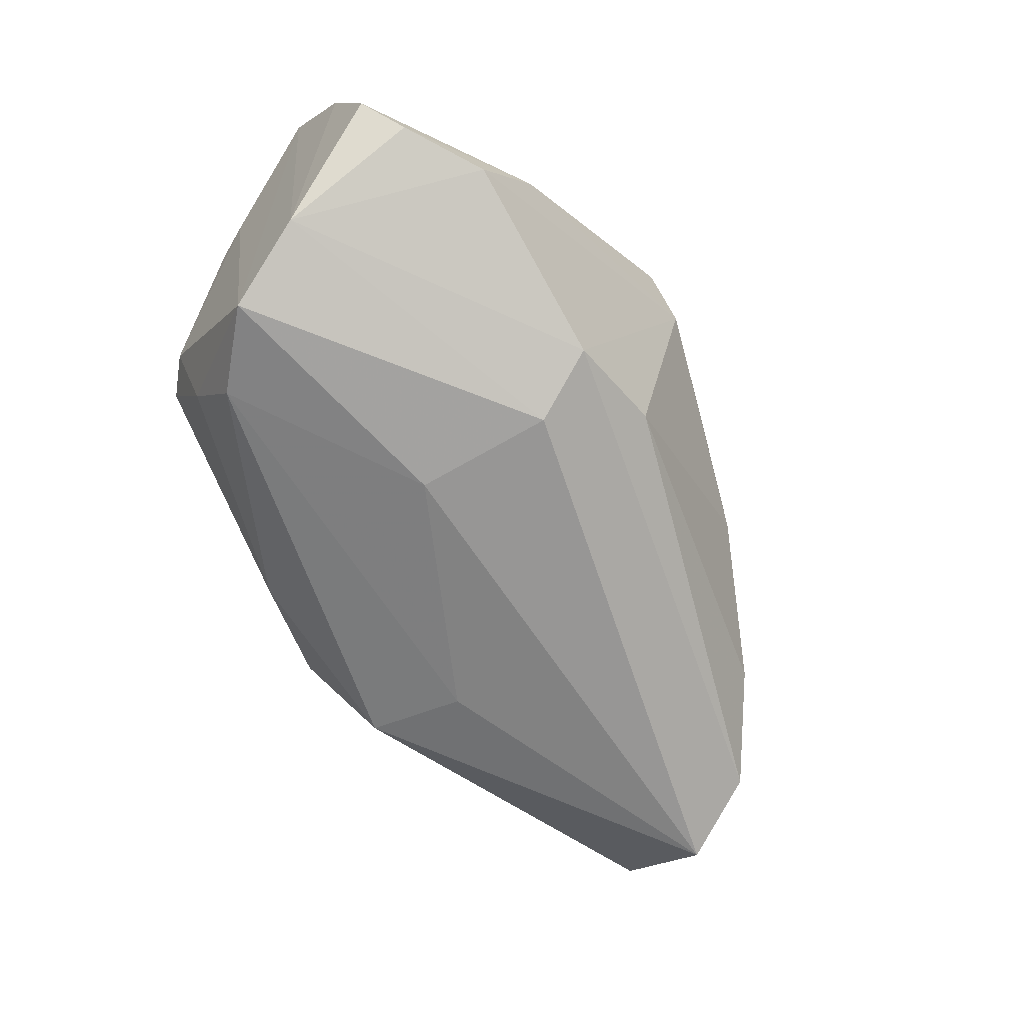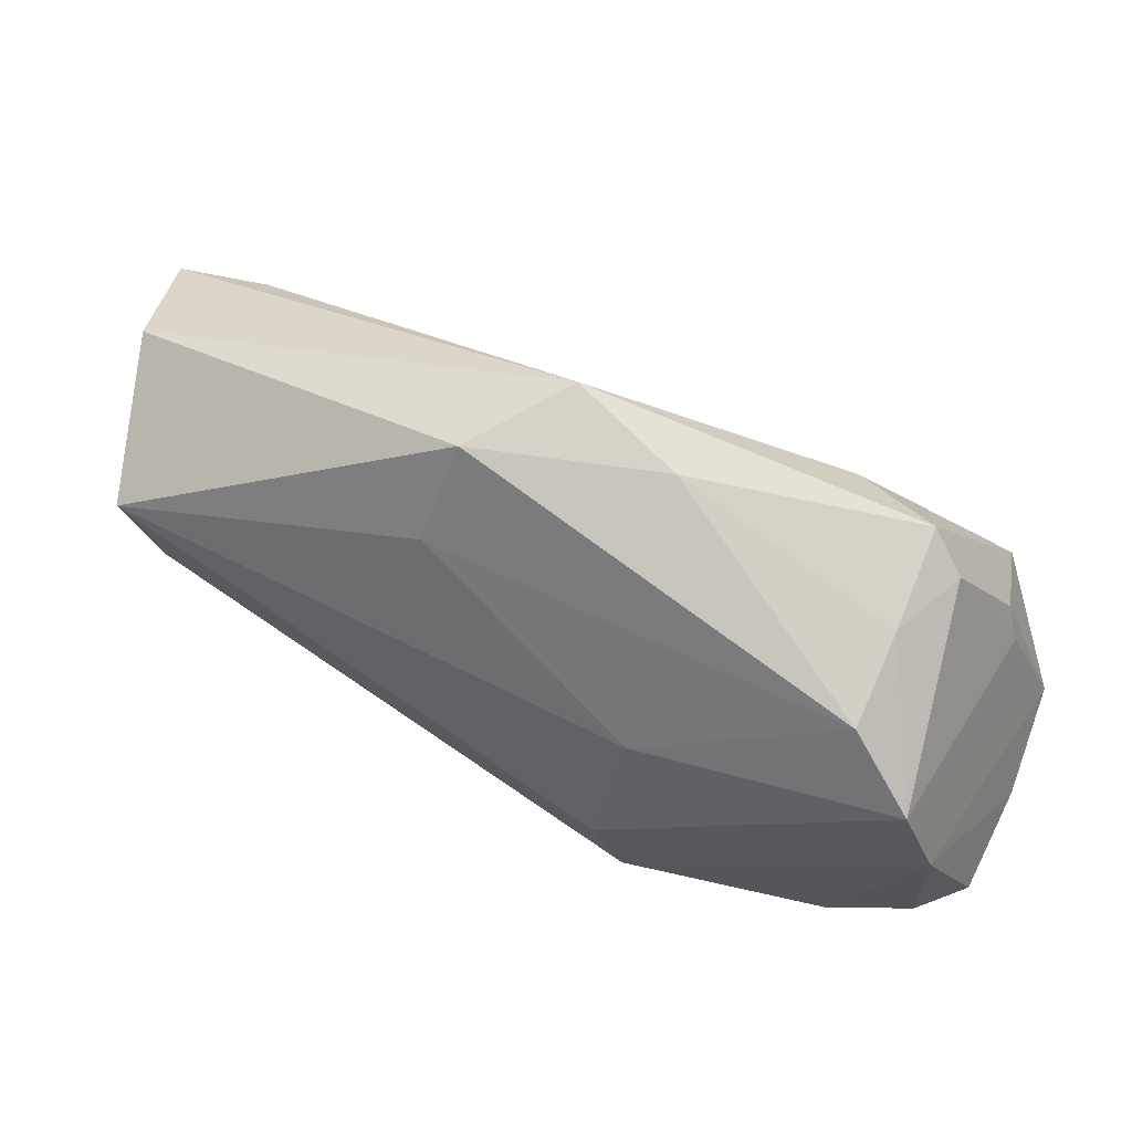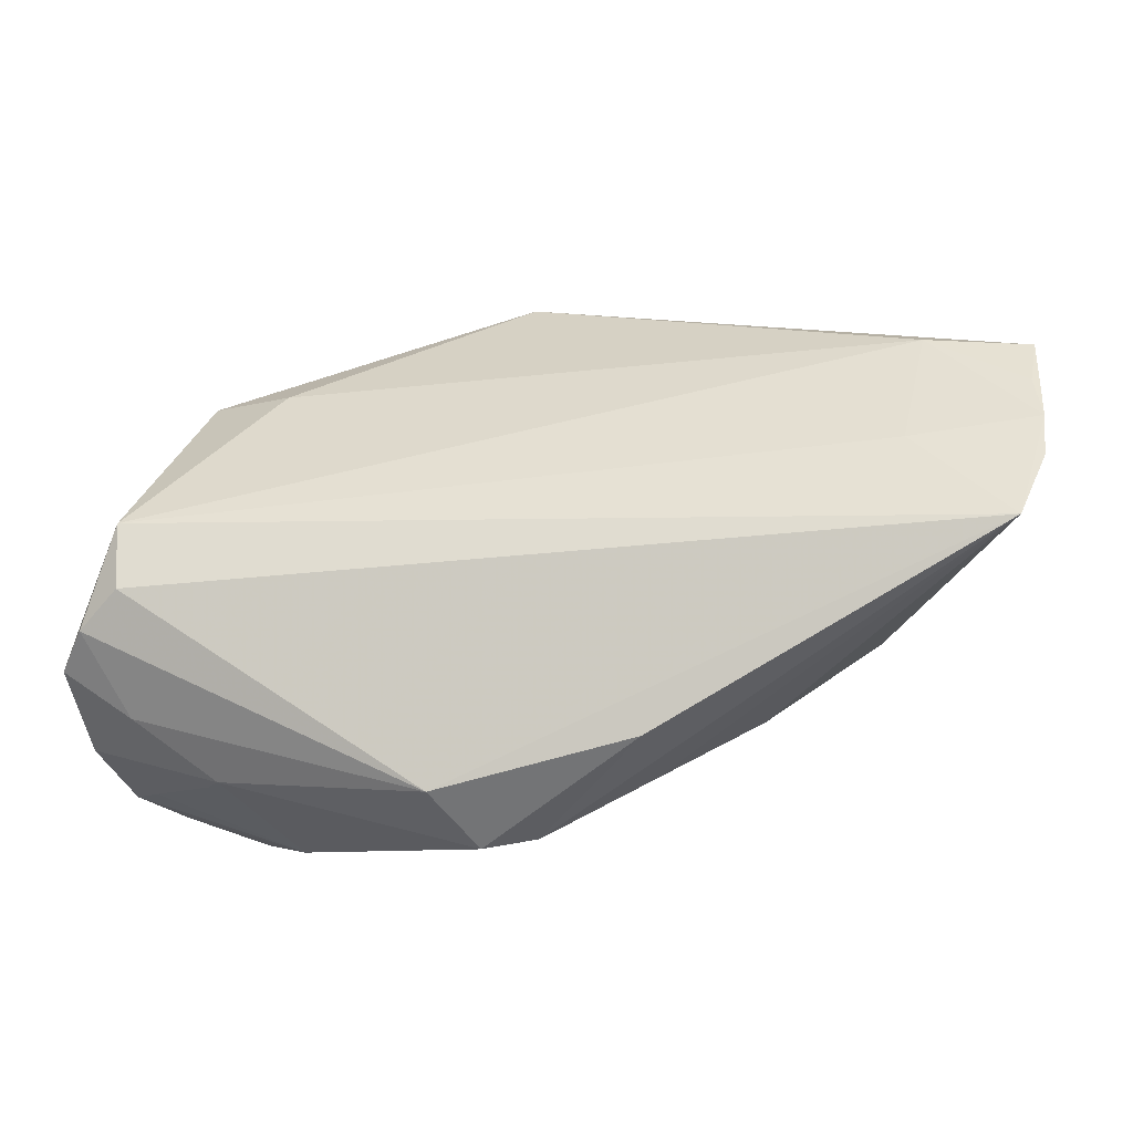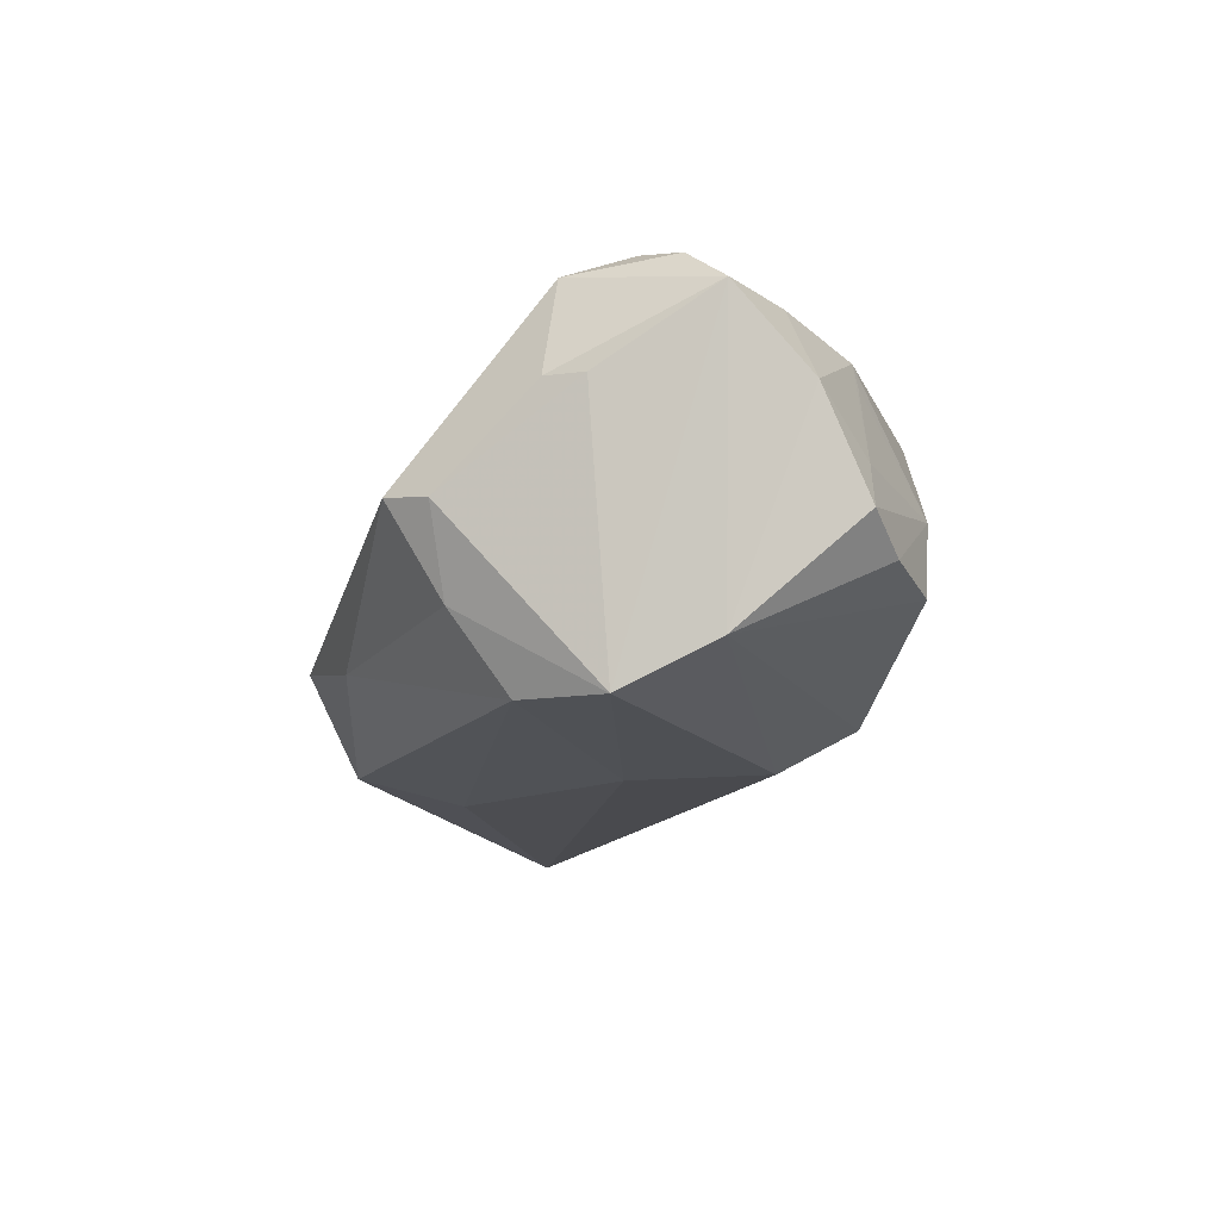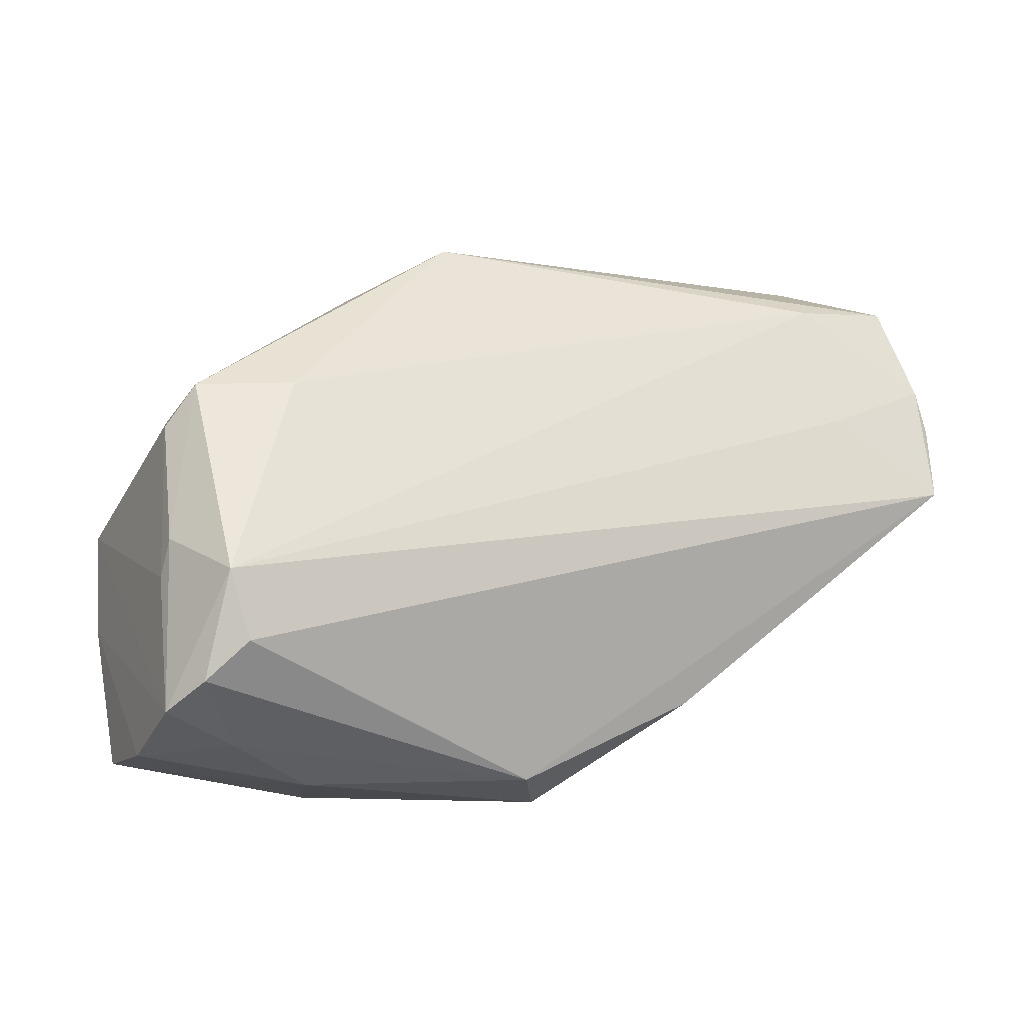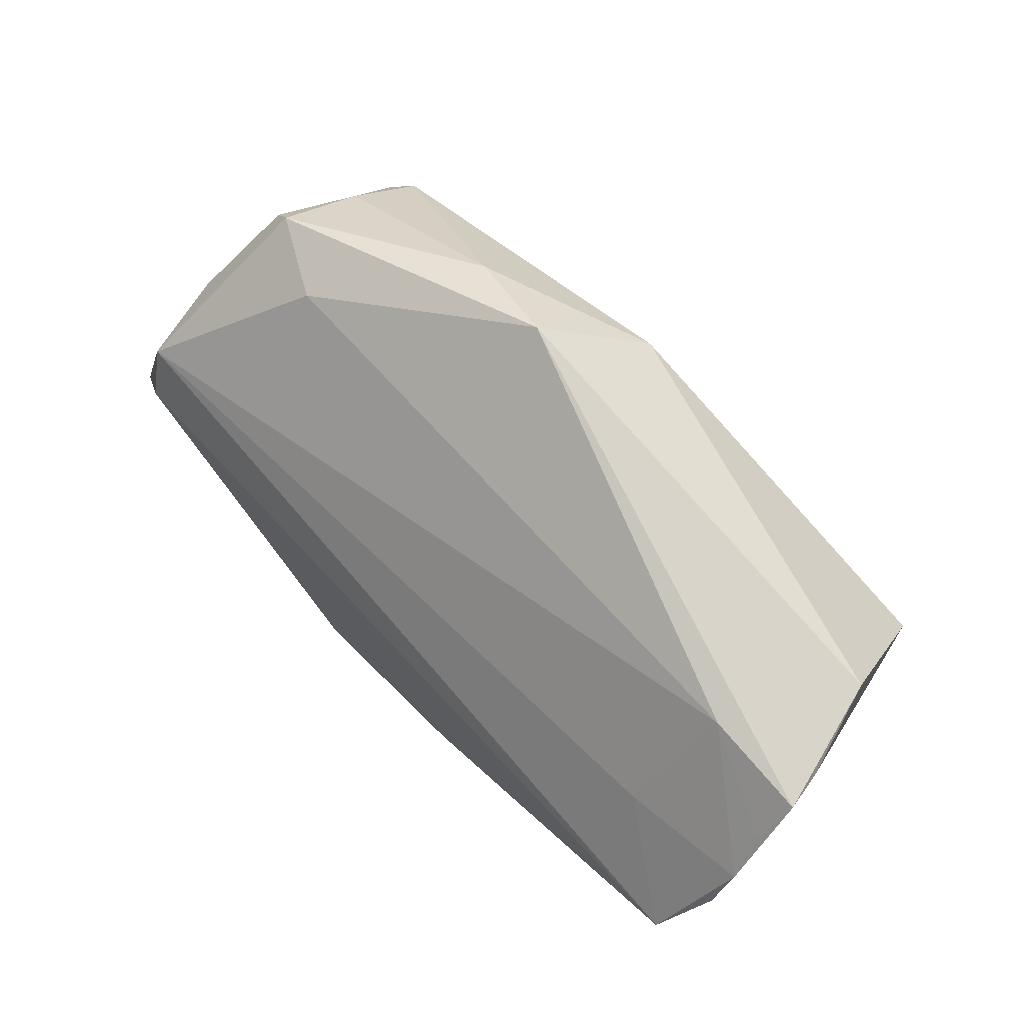
<metadata>
{"format":"obj","ext":"obj","renderer":"f3d","projection":"perspective","resolution":1024,"background":"white","views":[{"elev":-65.4,"azim":-45.9,"up":"+Z"},{"elev":39.6,"azim":-155.5,"up":"+Y"},{"elev":-8.4,"azim":9.0,"up":"+Y"},{"elev":-14.9,"azim":-87.6,"up":"+Z"},{"elev":12.5,"azim":-30.3,"up":"+Y"},{"elev":67.6,"azim":48.1,"up":"+Y"}]}
</metadata>
<code>
v -0.05308 -0.01254 0.01839
v -0.03008 0.02245 0.005591
v -0.04466 0.0172 -0.0009225
v 0.02822 -0.01833 0.003781
v -0.03472 -0.0255 0.01614
v -0.04919 -0.01195 -0.01644
v -0.009927 -0.01762 -0.02242
v -0.03985 0.009109 -0.02053
v 0.05935 0.02494 0.002398
v -0.003194 -0.03334 0.01729
v -0.04477 -0.003638 0.0243
v 0.01166 0.01914 -0.02191
v -0.01478 0.02966 -0.01184
v 0.04178 -0.007827 -0.009347
v 0.007862 0.03145 -0.01919
v -0.04643 -0.02866 -0.008514
v 0.003034 -0.03217 0.01451
v -0.01196 -0.02666 -0.01799
v -0.04581 0.004436 0.02161
v -0.0497 -0.008249 0.02244
v -0.04688 -0.0008149 -0.02151
v 0.06061 0.009901 0.01862
v 0.05555 0.02682 -0.008659
v 0.05754 0.002356 0.0243
v -0.04994 0.001284 0.009985
v -0.04067 0.01587 -0.01098
v -0.02836 -0.03334 0.0006603
v 0.04754 0.02638 0.007054
v -0.0359 -0.03224 -0.009667
v -0.008088 -0.02717 0.0243
v -0.0369 -0.02589 0.01276
v -0.01445 -0.0009432 -0.02383
v 0.01599 -0.0212 0.02409
v 0.06046 0.02522 0.007328
v 0.001343 -0.02538 -0.01428
v -0.001534 0.03599 -0.008693
v 0.04523 0.01271 0.01748
v -0.04462 -0.01817 0.01829
v 0.0519 0.01191 -0.02334
v -0.04721 -0.0261 0.00108
v 0.05976 0.02013 0.01162
v -0.0487 0.005856 0.01005
v 0.06084 0.01502 0.01573
v 0.04993 0.001438 -0.01816
v 0.01579 -0.02521 0.009563
v -0.04094 0.02235 0.0001933
v -0.05187 -0.02615 -0.004812
v -0.05299 -0.02107 0.007751
f 24 30 33
f 36 23 15
f 15 23 39
f 43 39 9
f 39 23 9
f 34 23 36
f 36 28 34
f 34 9 23
f 43 9 34
f 17 24 33
f 20 19 1
f 37 24 43
f 19 24 37
f 43 28 37
f 37 28 19
f 22 39 43
f 43 24 22
f 24 14 44
f 39 22 44
f 44 22 24
f 1 25 21
f 36 46 2
f 2 46 19
f 2 28 36
f 19 28 2
f 13 46 36
f 36 15 13
f 19 46 42
f 1 19 42
f 42 25 1
f 41 28 43
f 43 34 41
f 41 34 28
f 38 20 1
f 38 5 30
f 30 20 38
f 40 47 27
f 33 30 10
f 10 17 33
f 27 17 10
f 10 5 27
f 30 5 10
f 4 14 24
f 30 24 11
f 11 20 30
f 11 24 19
f 19 20 11
f 47 40 48
f 48 38 1
f 5 38 48
f 48 40 5
f 46 13 26
f 3 42 46
f 3 21 25
f 25 42 3
f 46 26 3
f 3 26 21
f 27 5 31
f 31 40 27
f 5 40 31
f 24 17 45
f 45 4 24
f 17 4 45
f 8 32 21
f 8 13 15
f 21 26 8
f 8 26 13
f 7 32 39
f 39 44 7
f 21 32 7
f 12 8 15
f 32 8 12
f 12 15 39
f 39 32 12
f 29 17 27
f 27 47 16
f 16 29 27
f 21 7 6
f 29 16 6
f 6 16 47
f 47 48 6
f 1 21 6
f 6 48 1
f 35 4 17
f 14 4 35
f 35 44 14
f 17 29 18
f 18 35 17
f 18 6 7
f 29 6 18
f 18 7 44
f 44 35 18

</code>
